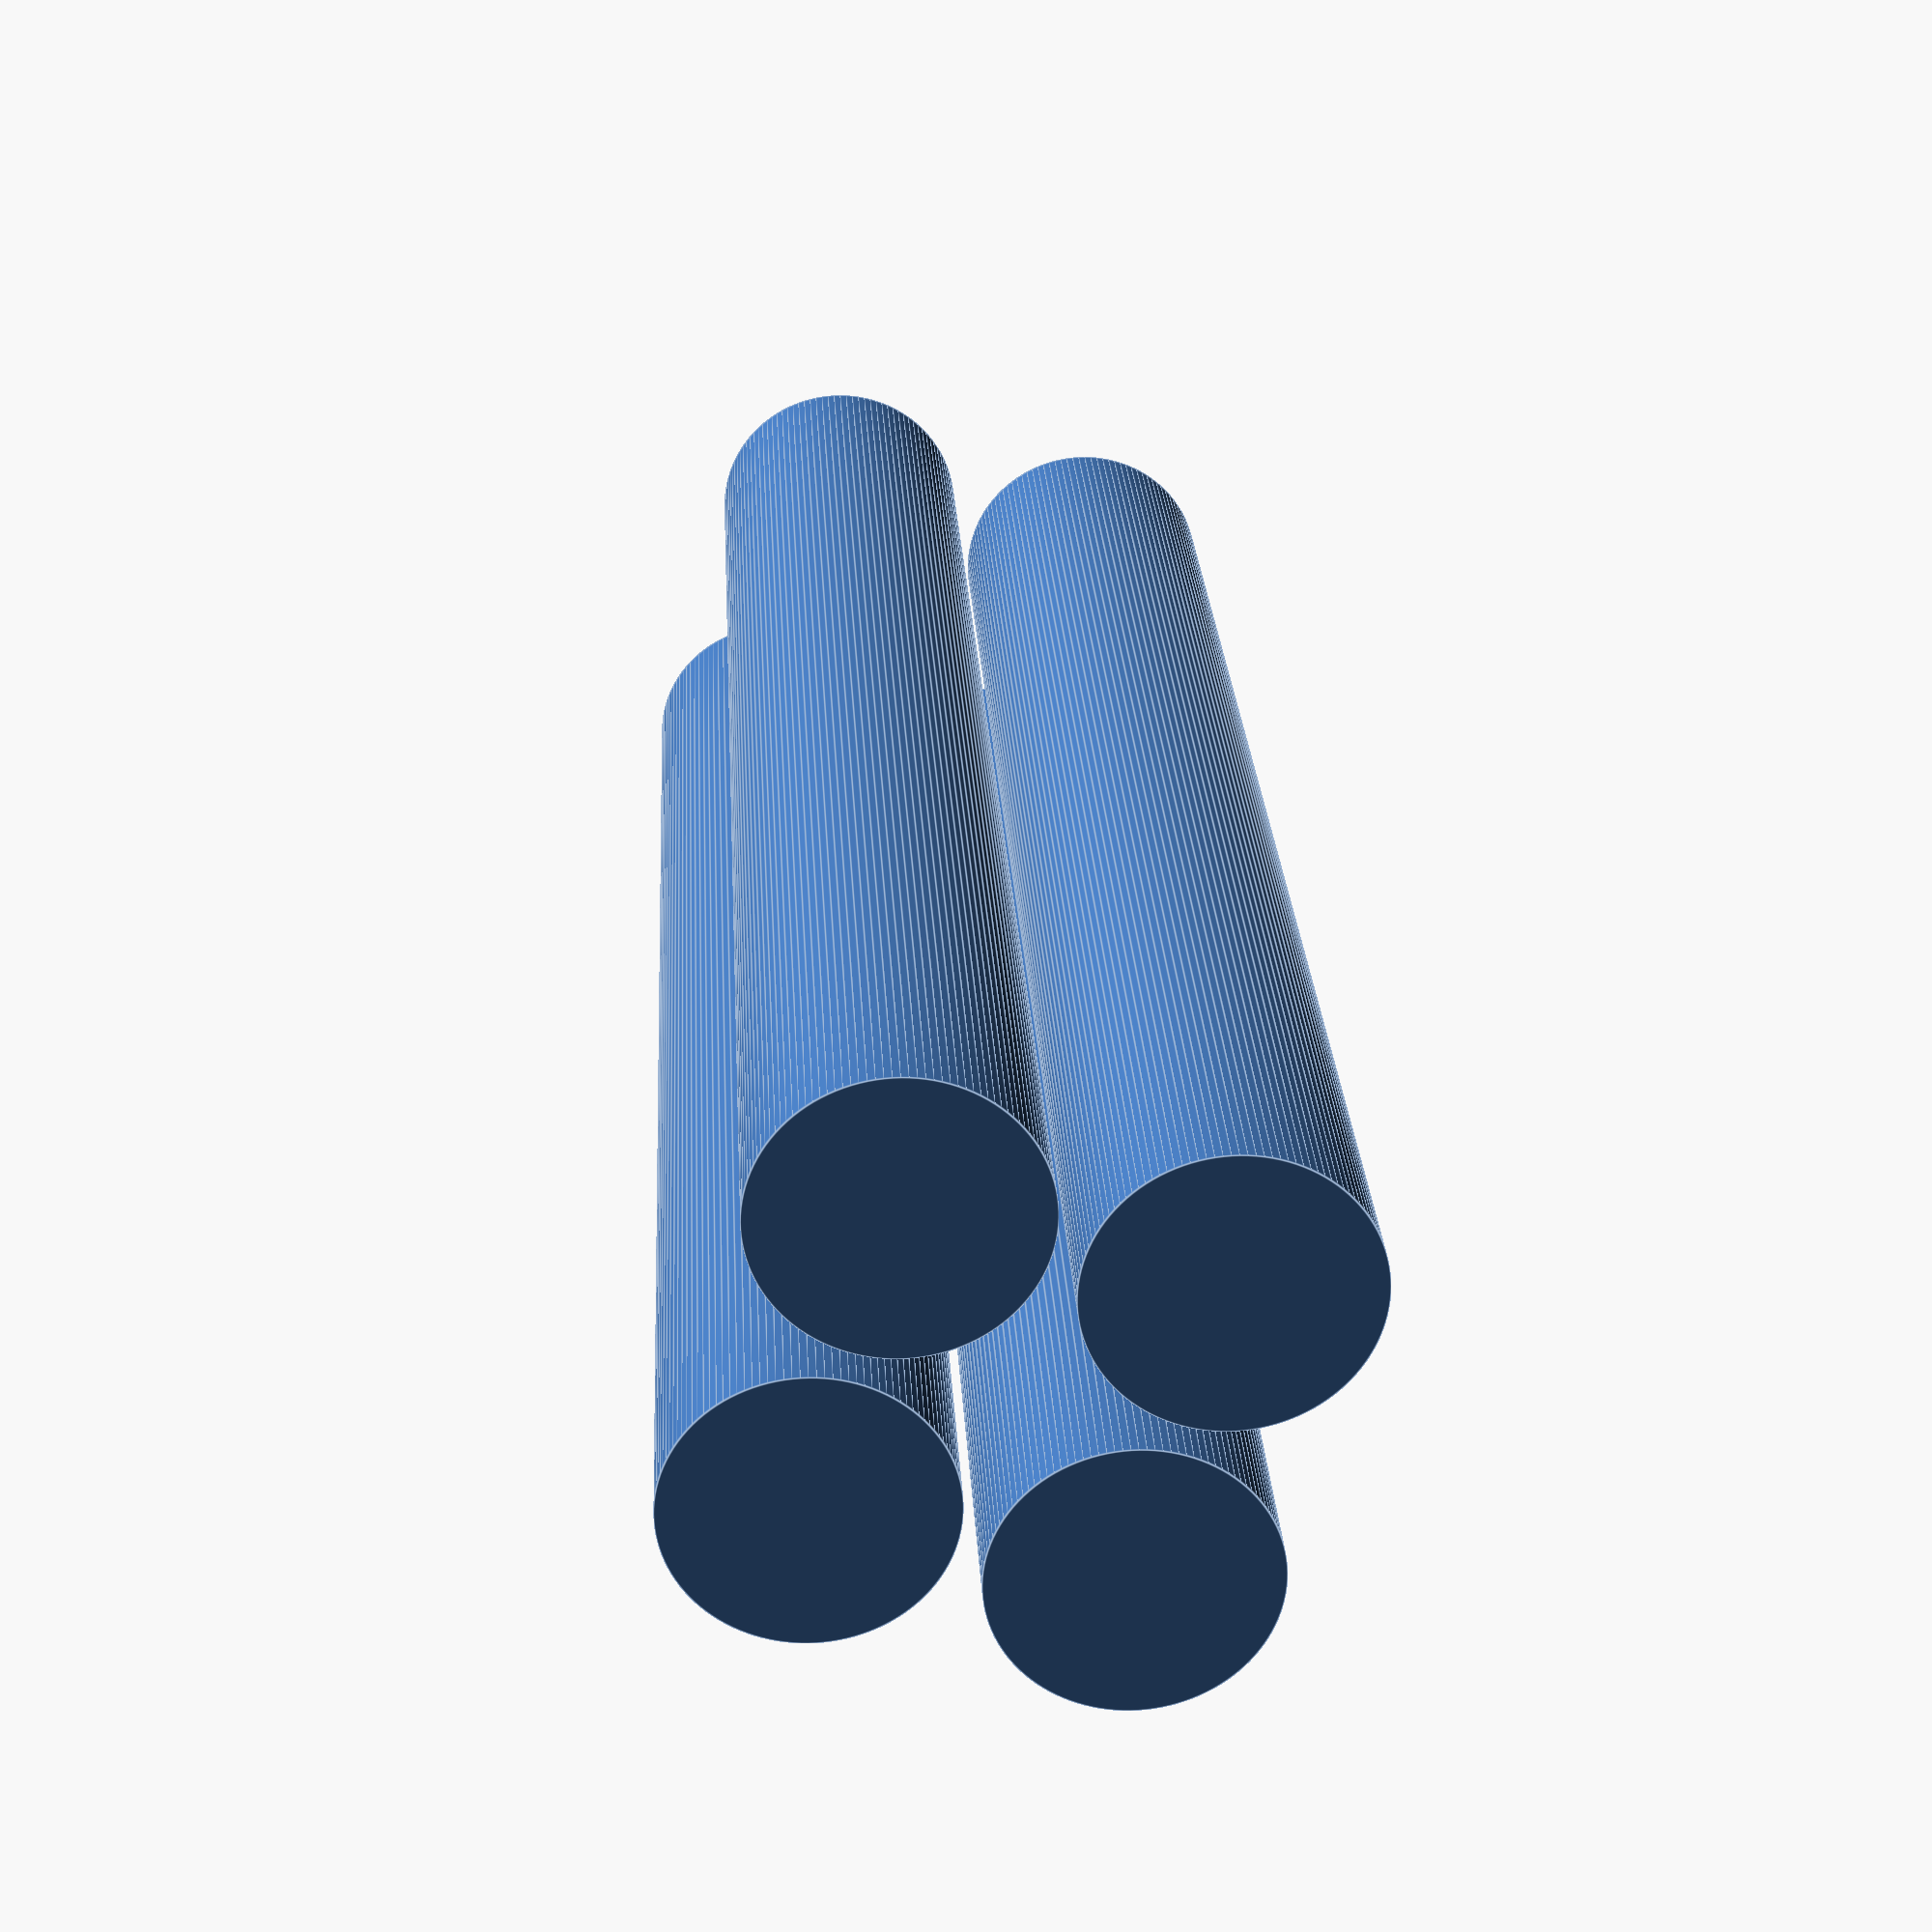
<openscad>
// Build Volume 250 x 210 x 210 mm

//200 x 273, 2 slack, 3 rim

$fn=120;

width=210;
length=200;
base_thickness=3;
support_radius=15.9;

difference() {

    // adds
    union() {
        translate([30,25,0]) cylinder(h=209,r=support_radius);
        translate([65,25,0]) cylinder(h=209,r=support_radius);
        translate([30,60,0]) cylinder(h=209,r=support_radius);
        translate([65,60,0]) cylinder(h=209,r=support_radius);
    }

    // subtracts
    union() {
    }


}
</openscad>
<views>
elev=154.7 azim=254.2 roll=3.0 proj=p view=edges
</views>
